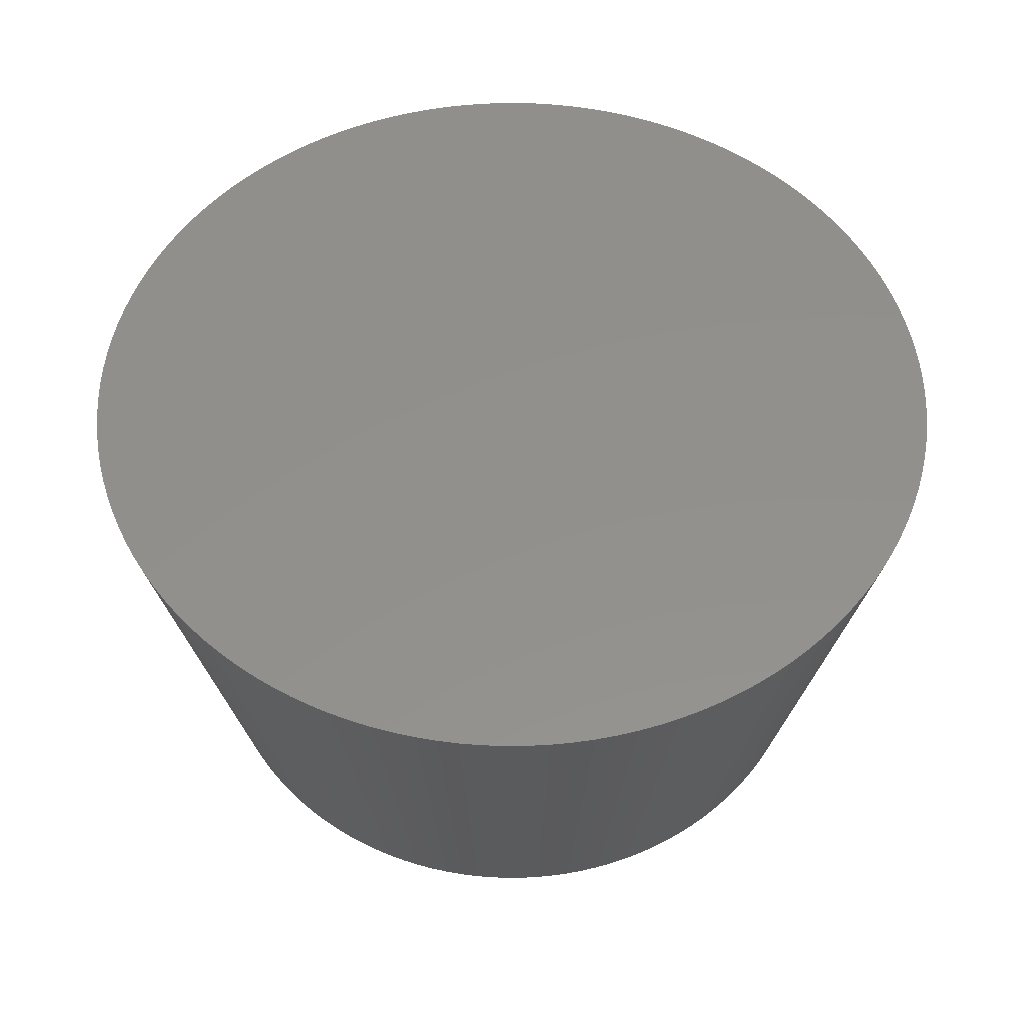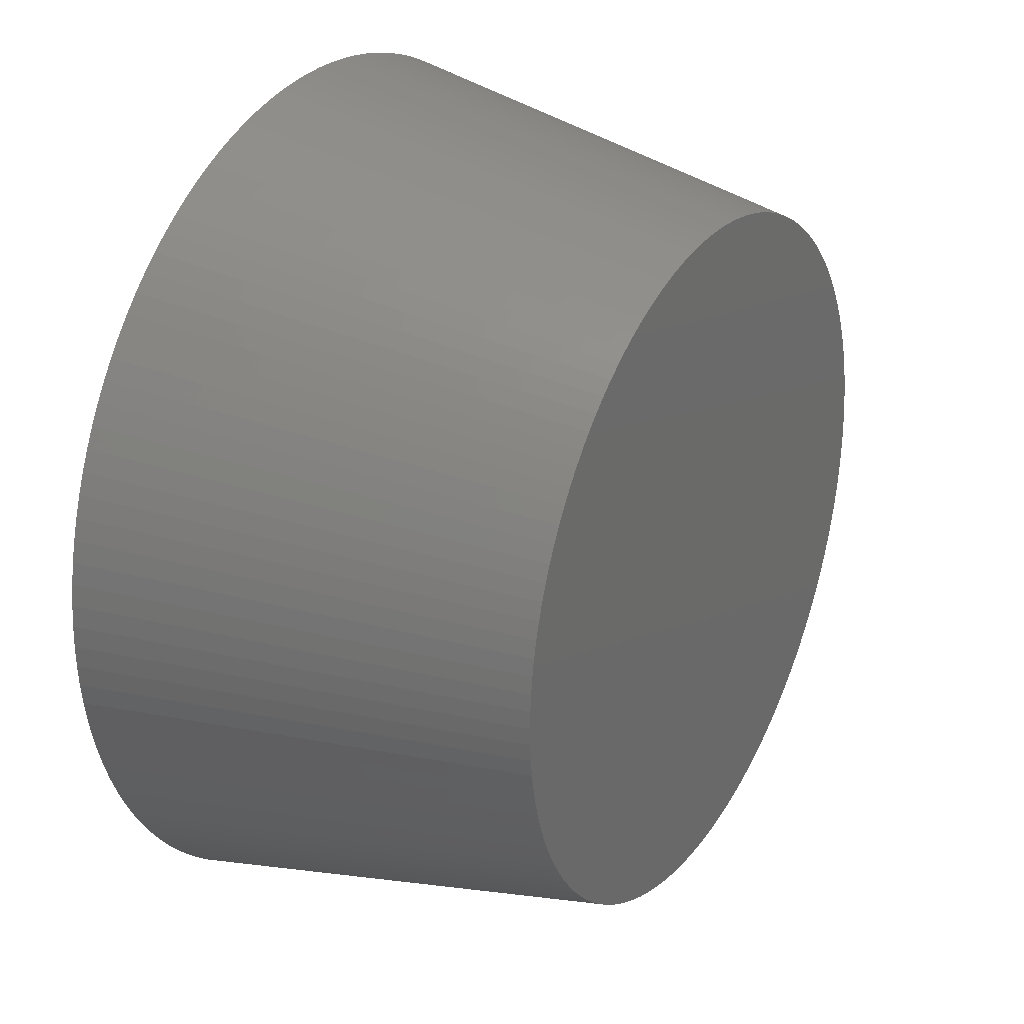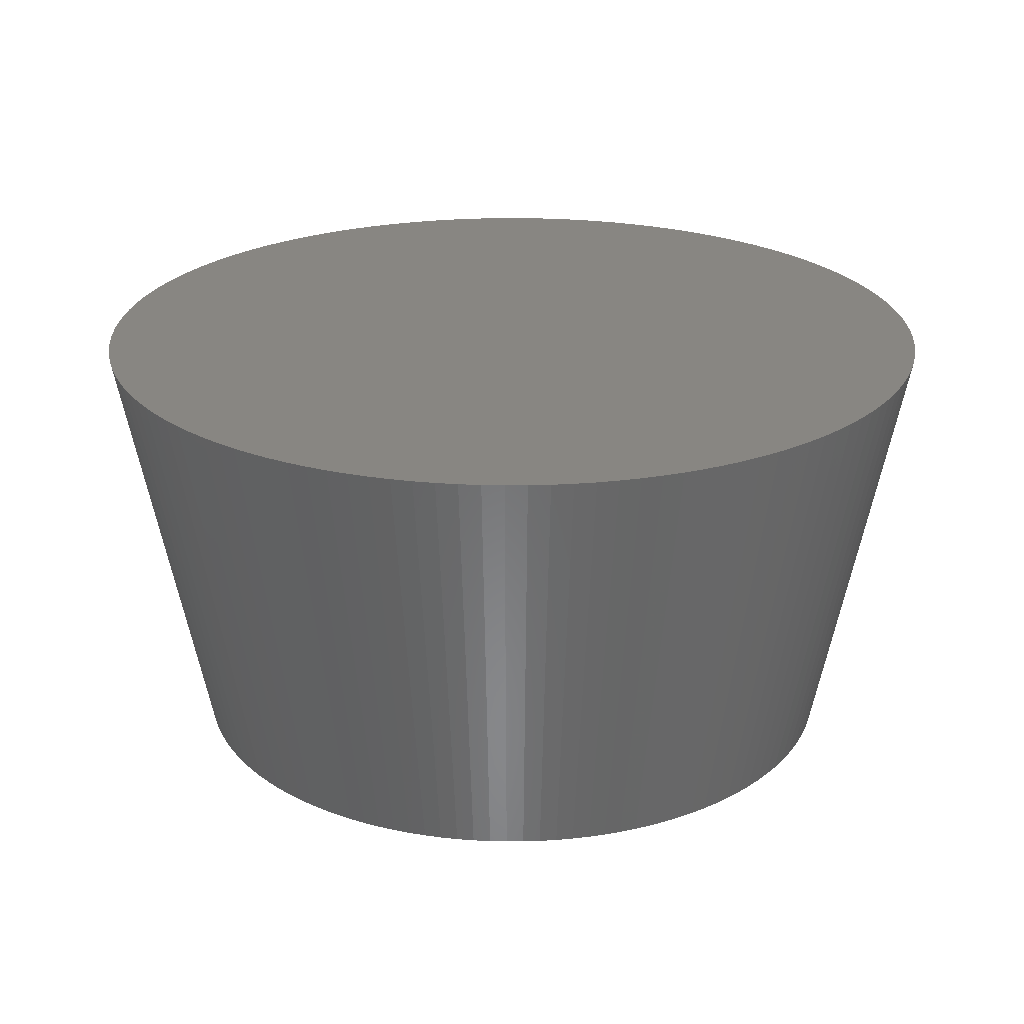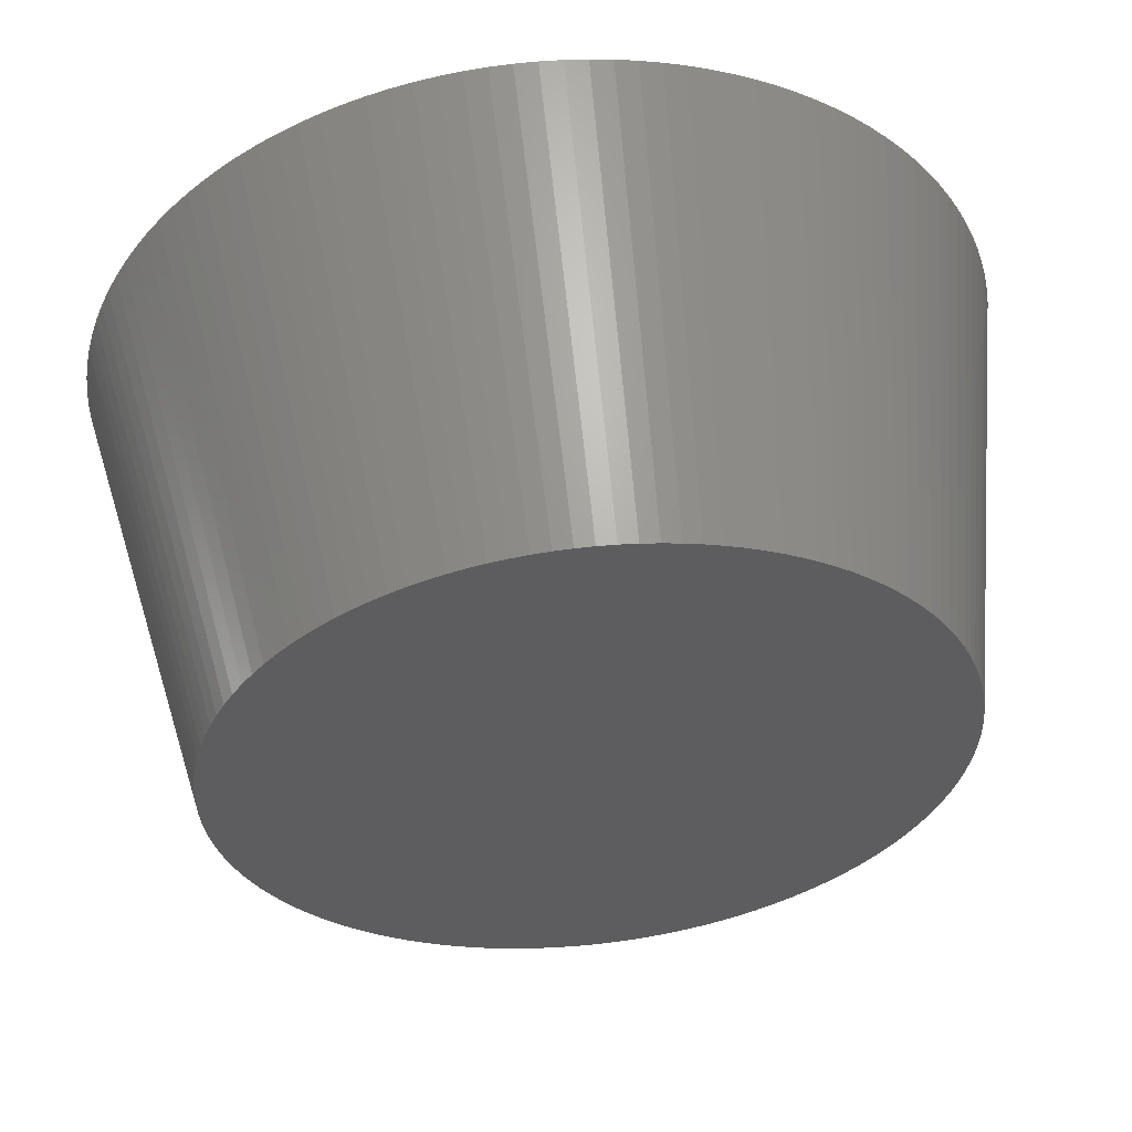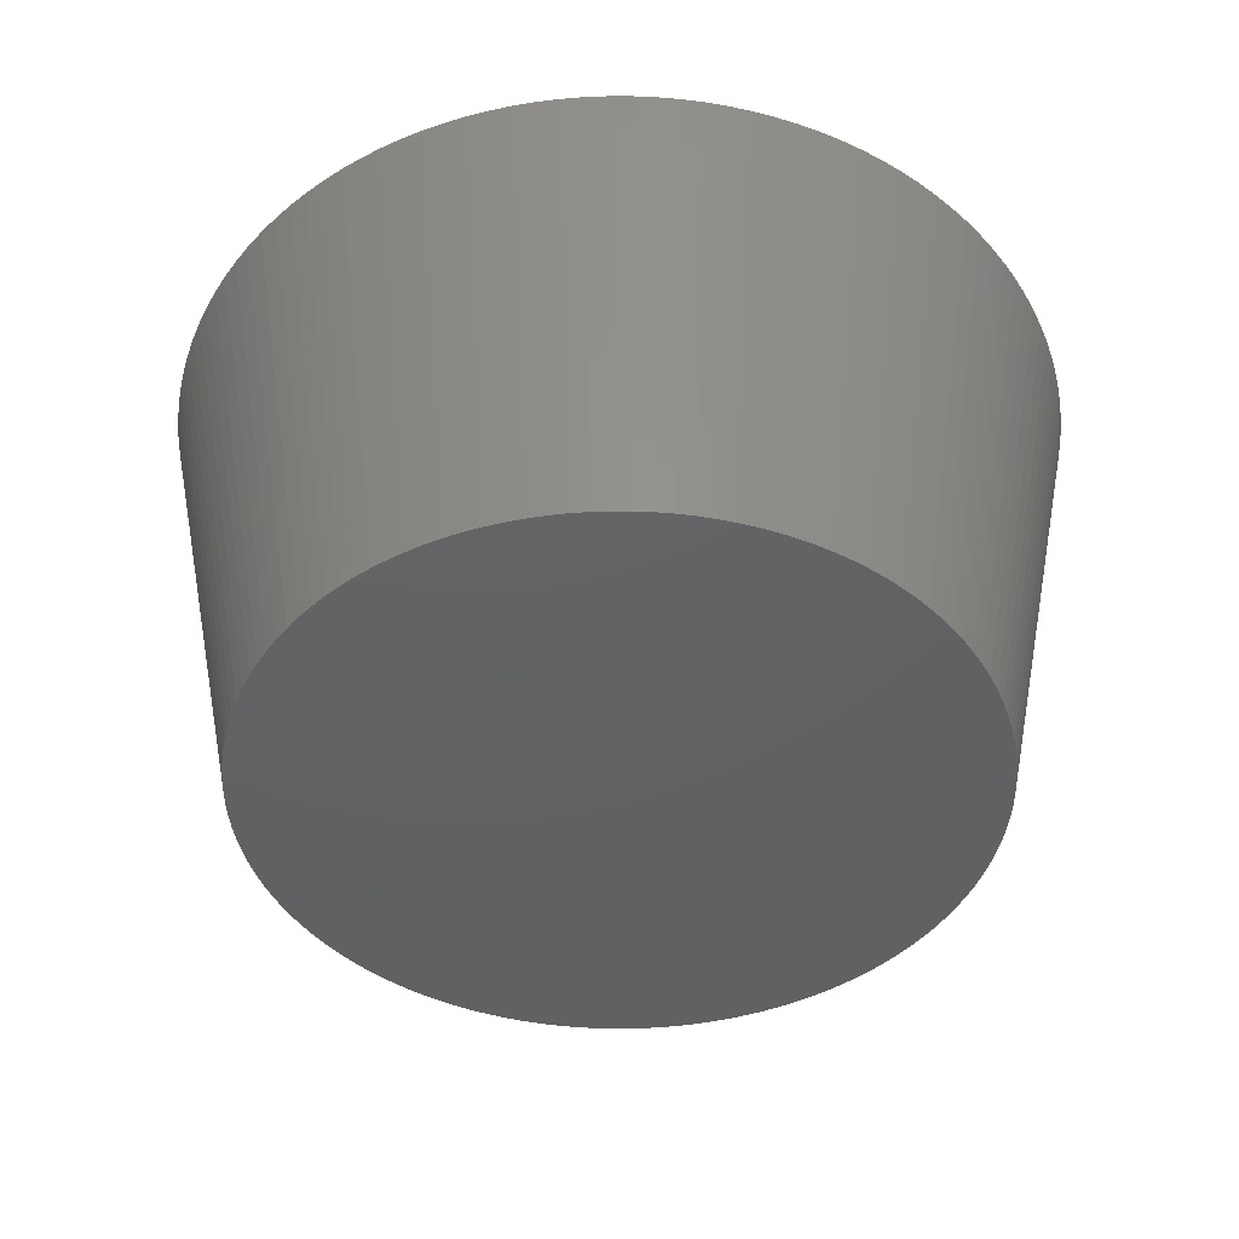
<metadata>
{"format":"stl","ext":"stl","renderer":"f3d","projection":"perspective","resolution":1024,"background":"white","views":[{"elev":53.4,"azim":99.3,"up":"+Z"},{"elev":27.6,"azim":119.8,"up":"+Y"},{"elev":23.7,"azim":-44.1,"up":"+Z"},{"elev":56.0,"azim":173.9,"up":"+Y"},{"elev":-44.0,"azim":9.7,"up":"+Z"}]}
</metadata>
<code>
# stl→obj: 256 verts, 508 faces
v 7.99 0.3925 0
v 10 0 10
v 8 0 0
v 9.988 0.4907 10
v 7.961 0.7841 0
v 9.952 0.9802 10
v 7.913 1.174 0
v 9.892 1.467 10
v 7.846 1.561 0
v 9.808 1.951 10
v 7.76 1.944 0
v 9.7 2.43 10
v 7.656 2.322 0
v 9.569 2.903 10
v 7.532 2.695 0
v 9.415 3.369 10
v 7.391 3.061 0
v 9.239 3.827 10
v 7.232 3.42 0
v 9.04 4.276 10
v 7.055 3.771 0
v 8.819 4.714 10
v 6.862 4.113 0
v 8.577 5.141 10
v 6.652 4.445 0
v 8.315 5.556 10
v 6.426 4.766 0
v 8.032 5.957 10
v 6.184 5.075 0
v 7.73 6.344 10
v 5.928 5.372 0
v 7.41 6.716 10
v 5.657 5.657 0
v 7.071 7.071 10
v 5.372 5.928 0
v 6.716 7.41 10
v 5.075 6.184 0
v 6.344 7.73 10
v 4.766 6.426 0
v 5.957 8.032 10
v 4.445 6.652 0
v 5.556 8.315 10
v 4.113 6.862 0
v 5.141 8.577 10
v 3.771 7.055 0
v 4.714 8.819 10
v 3.42 7.232 0
v 4.276 9.04 10
v 3.061 7.391 0
v 3.827 9.239 10
v 2.695 7.532 0
v 3.369 9.415 10
v 2.322 7.656 0
v 2.903 9.569 10
v 1.944 7.76 0
v 2.43 9.7 10
v 1.561 7.846 0
v 1.951 9.808 10
v 1.174 7.913 0
v 1.467 9.892 10
v 0.7841 7.961 0
v 0.9802 9.952 10
v 0.3925 7.99 0
v 0.4907 9.988 10
v 0 8 0
v 0 10 10
v -0.3925 7.99 0
v -0.4907 9.988 10
v -0.7841 7.961 0
v -0.9802 9.952 10
v -1.174 7.913 0
v -1.467 9.892 10
v -1.561 7.846 0
v -1.951 9.808 10
v -1.944 7.76 0
v -2.43 9.7 10
v -2.322 7.656 0
v -2.903 9.569 10
v -2.695 7.532 0
v -3.369 9.415 10
v -3.061 7.391 0
v -3.827 9.239 10
v -3.42 7.232 0
v -4.276 9.04 10
v -3.771 7.055 0
v -4.714 8.819 10
v -4.113 6.862 0
v -5.141 8.577 10
v -4.445 6.652 0
v -5.556 8.315 10
v -4.766 6.426 0
v -5.957 8.032 10
v -5.075 6.184 0
v -6.344 7.73 10
v -5.372 5.928 0
v -6.716 7.41 10
v -5.657 5.657 0
v -7.071 7.071 10
v -5.928 5.372 0
v -7.41 6.716 10
v -6.184 5.075 0
v -7.73 6.344 10
v -6.426 4.766 0
v -8.032 5.957 10
v -6.652 4.445 0
v -8.315 5.556 10
v -6.862 4.113 0
v -8.577 5.141 10
v -7.055 3.771 0
v -8.819 4.714 10
v -7.232 3.42 0
v -9.04 4.276 10
v -7.391 3.061 0
v -9.239 3.827 10
v -7.532 2.695 0
v -9.415 3.369 10
v -7.656 2.322 0
v -9.569 2.903 10
v -7.76 1.944 0
v -9.7 2.43 10
v -7.846 1.561 0
v -9.808 1.951 10
v -7.913 1.174 0
v -9.892 1.467 10
v -7.961 0.7841 0
v -9.952 0.9802 10
v -7.99 0.3925 0
v -9.988 0.4907 10
v -8 -0 0
v -10 -0 10
v -7.99 -0.3925 0
v -9.988 -0.4907 10
v -7.961 -0.7841 0
v -9.952 -0.9802 10
v -7.913 -1.174 0
v -9.892 -1.467 10
v -7.846 -1.561 0
v -9.808 -1.951 10
v -7.76 -1.944 0
v -9.7 -2.43 10
v -7.656 -2.322 0
v -9.569 -2.903 10
v -7.532 -2.695 0
v -9.415 -3.369 10
v -7.391 -3.061 0
v -9.239 -3.827 10
v -7.232 -3.42 0
v -9.04 -4.276 10
v -7.055 -3.771 0
v -8.819 -4.714 10
v -6.862 -4.113 0
v -8.577 -5.141 10
v -6.652 -4.445 0
v -8.315 -5.556 10
v -6.426 -4.766 0
v -8.032 -5.957 10
v -6.184 -5.075 0
v -7.73 -6.344 10
v -5.928 -5.372 0
v -7.41 -6.716 10
v -5.657 -5.657 0
v -7.071 -7.071 10
v -5.372 -5.928 0
v -6.716 -7.41 10
v -5.075 -6.184 0
v -6.344 -7.73 10
v -4.766 -6.426 0
v -5.957 -8.032 10
v -4.445 -6.652 0
v -5.556 -8.315 10
v -4.113 -6.862 0
v -5.141 -8.577 10
v -3.771 -7.055 0
v -4.714 -8.819 10
v -3.42 -7.232 0
v -4.276 -9.04 10
v -3.061 -7.391 0
v -3.827 -9.239 10
v -2.695 -7.532 0
v -3.369 -9.415 10
v -2.322 -7.656 0
v -2.903 -9.569 10
v -1.944 -7.76 0
v -2.43 -9.7 10
v -1.561 -7.846 0
v -1.951 -9.808 10
v -1.174 -7.913 0
v -1.467 -9.892 10
v -0.7841 -7.961 0
v -0.9802 -9.952 10
v -0.3925 -7.99 0
v -0.4907 -9.988 10
v -0 -8 0
v -0 -10 10
v 0.3925 -7.99 0
v 0.4907 -9.988 10
v 0.7841 -7.961 0
v 0.9802 -9.952 10
v 1.174 -7.913 0
v 1.467 -9.892 10
v 1.561 -7.846 0
v 1.951 -9.808 10
v 1.944 -7.76 0
v 2.43 -9.7 10
v 2.322 -7.656 0
v 2.903 -9.569 10
v 2.695 -7.532 0
v 3.369 -9.415 10
v 3.061 -7.391 0
v 3.827 -9.239 10
v 3.42 -7.232 0
v 4.276 -9.04 10
v 3.771 -7.055 0
v 4.714 -8.819 10
v 4.113 -6.862 0
v 5.141 -8.577 10
v 4.445 -6.652 0
v 5.556 -8.315 10
v 4.766 -6.426 0
v 5.957 -8.032 10
v 5.075 -6.184 0
v 6.344 -7.73 10
v 5.372 -5.928 0
v 6.716 -7.41 10
v 5.657 -5.657 0
v 7.071 -7.071 10
v 5.928 -5.372 0
v 7.41 -6.716 10
v 6.184 -5.075 0
v 7.73 -6.344 10
v 6.426 -4.766 0
v 8.032 -5.957 10
v 6.652 -4.445 0
v 8.315 -5.556 10
v 6.862 -4.113 0
v 8.577 -5.141 10
v 7.055 -3.771 0
v 8.819 -4.714 10
v 7.232 -3.42 0
v 9.04 -4.276 10
v 7.391 -3.061 0
v 9.239 -3.827 10
v 7.532 -2.695 0
v 9.415 -3.369 10
v 7.656 -2.322 0
v 9.569 -2.903 10
v 7.76 -1.944 0
v 9.7 -2.43 10
v 7.846 -1.561 0
v 9.808 -1.951 10
v 7.913 -1.174 0
v 9.892 -1.467 10
v 7.961 -0.7841 0
v 9.952 -0.9802 10
v 7.99 -0.3925 0
v 9.988 -0.4907 10
f 1 2 3
f 1 4 2
f 5 4 1
f 5 6 4
f 7 6 5
f 7 8 6
f 9 8 7
f 9 10 8
f 11 10 9
f 11 12 10
f 13 12 11
f 13 14 12
f 15 14 13
f 15 16 14
f 17 16 15
f 17 18 16
f 19 18 17
f 19 20 18
f 21 20 19
f 21 22 20
f 23 22 21
f 23 24 22
f 25 24 23
f 25 26 24
f 27 26 25
f 27 28 26
f 29 28 27
f 29 30 28
f 31 30 29
f 31 32 30
f 33 32 31
f 33 34 32
f 35 34 33
f 35 36 34
f 37 36 35
f 37 38 36
f 39 38 37
f 39 40 38
f 41 40 39
f 41 42 40
f 43 42 41
f 43 44 42
f 45 44 43
f 45 46 44
f 47 46 45
f 47 48 46
f 49 48 47
f 49 50 48
f 51 50 49
f 51 52 50
f 53 52 51
f 53 54 52
f 55 54 53
f 55 56 54
f 57 56 55
f 57 58 56
f 59 58 57
f 59 60 58
f 61 60 59
f 61 62 60
f 63 62 61
f 63 64 62
f 65 64 63
f 65 66 64
f 67 66 65
f 67 68 66
f 69 68 67
f 69 70 68
f 71 70 69
f 71 72 70
f 73 72 71
f 73 74 72
f 75 74 73
f 75 76 74
f 77 76 75
f 77 78 76
f 79 78 77
f 79 80 78
f 81 80 79
f 81 82 80
f 83 82 81
f 83 84 82
f 85 84 83
f 85 86 84
f 87 86 85
f 87 88 86
f 89 88 87
f 89 90 88
f 91 90 89
f 91 92 90
f 93 92 91
f 93 94 92
f 95 94 93
f 95 96 94
f 97 96 95
f 97 98 96
f 99 98 97
f 99 100 98
f 101 100 99
f 101 102 100
f 103 102 101
f 103 104 102
f 105 104 103
f 105 106 104
f 107 106 105
f 107 108 106
f 109 108 107
f 109 110 108
f 111 110 109
f 111 112 110
f 113 112 111
f 113 114 112
f 115 114 113
f 115 116 114
f 117 116 115
f 117 118 116
f 119 118 117
f 119 120 118
f 121 120 119
f 121 122 120
f 123 122 121
f 123 124 122
f 125 124 123
f 125 126 124
f 127 126 125
f 127 128 126
f 129 128 127
f 129 130 128
f 131 130 129
f 131 132 130
f 133 132 131
f 133 134 132
f 135 134 133
f 135 136 134
f 137 136 135
f 137 138 136
f 139 138 137
f 139 140 138
f 141 140 139
f 141 142 140
f 143 142 141
f 143 144 142
f 145 144 143
f 145 146 144
f 147 146 145
f 147 148 146
f 149 148 147
f 149 150 148
f 151 150 149
f 151 152 150
f 153 152 151
f 153 154 152
f 155 154 153
f 155 156 154
f 157 156 155
f 157 158 156
f 159 158 157
f 159 160 158
f 161 160 159
f 161 162 160
f 163 162 161
f 163 164 162
f 165 164 163
f 165 166 164
f 167 166 165
f 167 168 166
f 169 168 167
f 169 170 168
f 171 170 169
f 171 172 170
f 173 172 171
f 173 174 172
f 175 174 173
f 175 176 174
f 177 176 175
f 177 178 176
f 179 178 177
f 179 180 178
f 181 180 179
f 181 182 180
f 183 182 181
f 183 184 182
f 185 184 183
f 185 186 184
f 187 186 185
f 187 188 186
f 189 188 187
f 189 190 188
f 191 190 189
f 191 192 190
f 193 192 191
f 193 194 192
f 195 194 193
f 195 196 194
f 197 196 195
f 197 198 196
f 199 198 197
f 199 200 198
f 201 200 199
f 201 202 200
f 203 202 201
f 203 204 202
f 205 204 203
f 205 206 204
f 207 206 205
f 207 208 206
f 209 208 207
f 209 210 208
f 211 210 209
f 211 212 210
f 213 212 211
f 213 214 212
f 215 214 213
f 215 216 214
f 217 216 215
f 217 218 216
f 219 218 217
f 219 220 218
f 221 220 219
f 221 222 220
f 223 222 221
f 223 224 222
f 225 224 223
f 225 226 224
f 227 226 225
f 227 228 226
f 229 228 227
f 229 230 228
f 231 230 229
f 231 232 230
f 233 232 231
f 233 234 232
f 235 234 233
f 235 236 234
f 237 236 235
f 237 238 236
f 239 238 237
f 239 240 238
f 241 240 239
f 241 242 240
f 243 242 241
f 243 244 242
f 245 244 243
f 245 246 244
f 247 246 245
f 247 248 246
f 249 248 247
f 249 250 248
f 251 250 249
f 251 252 250
f 253 252 251
f 253 254 252
f 255 254 253
f 255 256 254
f 3 256 255
f 3 2 256
f 255 1 3
f 253 1 255
f 253 5 1
f 251 5 253
f 251 7 5
f 249 7 251
f 249 9 7
f 247 9 249
f 247 11 9
f 245 11 247
f 245 13 11
f 243 13 245
f 243 15 13
f 241 15 243
f 241 17 15
f 239 17 241
f 239 19 17
f 237 19 239
f 237 21 19
f 235 21 237
f 235 23 21
f 233 23 235
f 233 25 23
f 231 25 233
f 231 27 25
f 229 27 231
f 229 29 27
f 227 29 229
f 227 31 29
f 225 31 227
f 225 33 31
f 223 33 225
f 223 35 33
f 221 35 223
f 221 37 35
f 219 37 221
f 219 39 37
f 217 39 219
f 217 41 39
f 215 41 217
f 215 43 41
f 213 43 215
f 213 45 43
f 211 45 213
f 211 47 45
f 209 47 211
f 209 49 47
f 207 49 209
f 207 51 49
f 205 51 207
f 205 53 51
f 203 53 205
f 203 55 53
f 201 55 203
f 201 57 55
f 199 57 201
f 199 59 57
f 197 59 199
f 197 61 59
f 195 61 197
f 195 63 61
f 193 63 195
f 193 65 63
f 191 65 193
f 191 67 65
f 189 67 191
f 189 69 67
f 187 69 189
f 187 71 69
f 185 71 187
f 185 73 71
f 183 73 185
f 183 75 73
f 181 75 183
f 181 77 75
f 179 77 181
f 179 79 77
f 177 79 179
f 177 81 79
f 175 81 177
f 175 83 81
f 173 83 175
f 173 85 83
f 171 85 173
f 171 87 85
f 169 87 171
f 169 89 87
f 167 89 169
f 167 91 89
f 165 91 167
f 165 93 91
f 163 93 165
f 163 95 93
f 161 95 163
f 161 97 95
f 159 97 161
f 159 99 97
f 157 99 159
f 157 101 99
f 155 101 157
f 155 103 101
f 153 103 155
f 153 105 103
f 151 105 153
f 151 107 105
f 149 107 151
f 149 109 107
f 147 109 149
f 147 111 109
f 145 111 147
f 145 113 111
f 143 113 145
f 143 115 113
f 141 115 143
f 141 117 115
f 139 117 141
f 139 119 117
f 137 119 139
f 137 121 119
f 135 121 137
f 135 123 121
f 133 123 135
f 133 125 123
f 131 125 133
f 131 127 125
f 127 131 129
f 4 256 2
f 6 256 4
f 6 254 256
f 8 254 6
f 8 252 254
f 10 252 8
f 10 250 252
f 12 250 10
f 12 248 250
f 14 248 12
f 14 246 248
f 16 246 14
f 16 244 246
f 18 244 16
f 18 242 244
f 20 242 18
f 20 240 242
f 22 240 20
f 22 238 240
f 24 238 22
f 24 236 238
f 26 236 24
f 26 234 236
f 28 234 26
f 28 232 234
f 30 232 28
f 30 230 232
f 32 230 30
f 32 228 230
f 34 228 32
f 34 226 228
f 36 226 34
f 36 224 226
f 38 224 36
f 38 222 224
f 40 222 38
f 40 220 222
f 42 220 40
f 42 218 220
f 44 218 42
f 44 216 218
f 46 216 44
f 46 214 216
f 48 214 46
f 48 212 214
f 50 212 48
f 50 210 212
f 52 210 50
f 52 208 210
f 54 208 52
f 54 206 208
f 56 206 54
f 56 204 206
f 58 204 56
f 58 202 204
f 60 202 58
f 60 200 202
f 62 200 60
f 62 198 200
f 64 198 62
f 64 196 198
f 66 196 64
f 66 194 196
f 68 194 66
f 68 192 194
f 70 192 68
f 70 190 192
f 72 190 70
f 72 188 190
f 74 188 72
f 74 186 188
f 76 186 74
f 76 184 186
f 78 184 76
f 78 182 184
f 80 182 78
f 80 180 182
f 82 180 80
f 82 178 180
f 84 178 82
f 84 176 178
f 86 176 84
f 86 174 176
f 88 174 86
f 88 172 174
f 90 172 88
f 90 170 172
f 92 170 90
f 92 168 170
f 94 168 92
f 94 166 168
f 96 166 94
f 96 164 166
f 98 164 96
f 98 162 164
f 100 162 98
f 100 160 162
f 102 160 100
f 102 158 160
f 104 158 102
f 104 156 158
f 106 156 104
f 106 154 156
f 108 154 106
f 108 152 154
f 110 152 108
f 110 150 152
f 112 150 110
f 112 148 150
f 114 148 112
f 114 146 148
f 116 146 114
f 116 144 146
f 118 144 116
f 118 142 144
f 120 142 118
f 120 140 142
f 122 140 120
f 122 138 140
f 124 138 122
f 124 136 138
f 126 136 124
f 126 134 136
f 128 134 126
f 128 132 134
f 132 128 130

</code>
